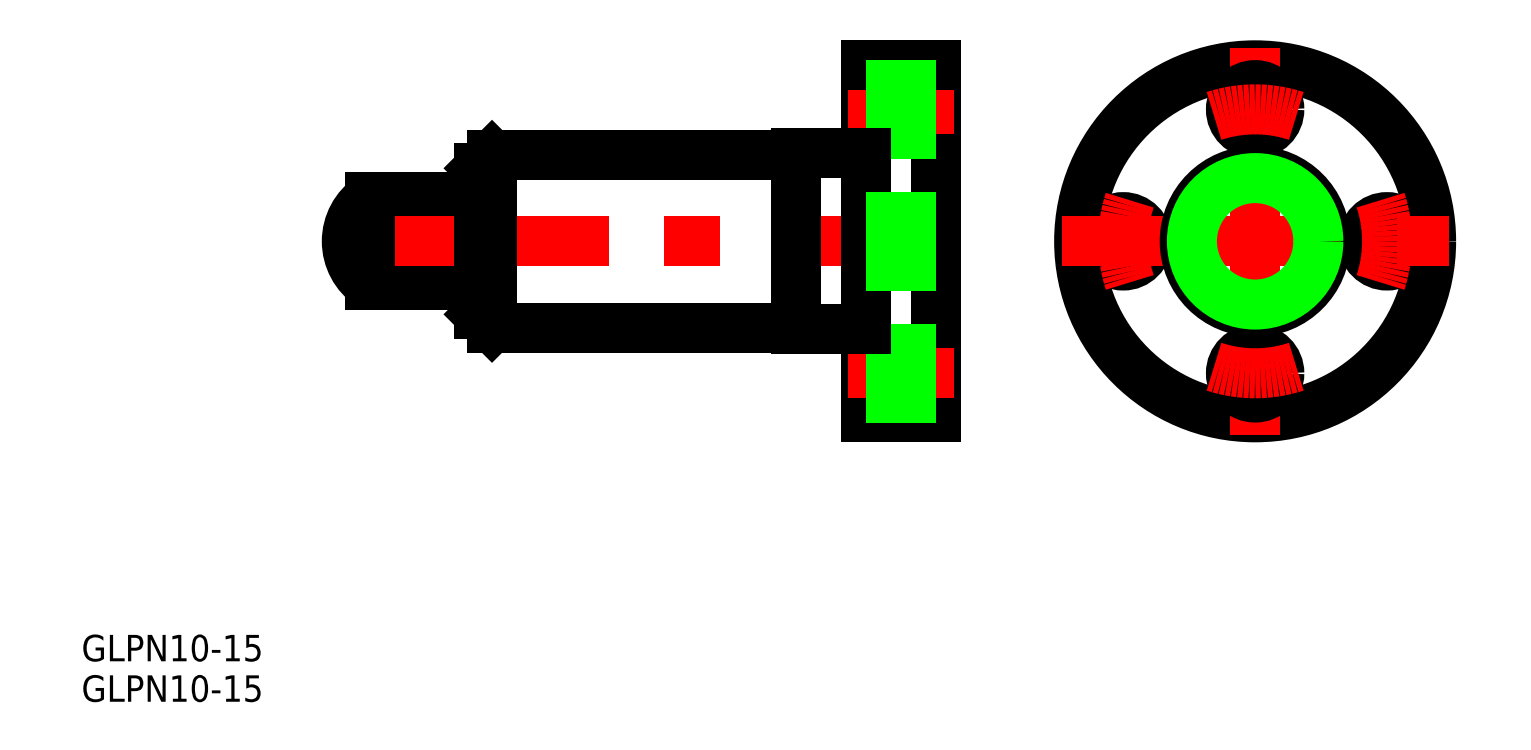
<metadata>
{"format":"dxf","ext":"dxf","renderer":"ezdxf+matplotlib","layout":"modelspace","background":"white","min_lineweight":24,"dpi":150}
</metadata>
<code>
0
SECTION
2
ENTITIES
0
LINE
8
0
10
-88.22
20
5
30
0
11
-100.5
21
5
31
0
0
LINE
8
0
10
-88.22
20
-5
30
0
11
-100.5
21
-5
31
0
0
LINE
8
CENTER
10
-105.2
20
1e-16
30
0
11
-34.22
21
1e-16
31
0
0
LINE
8
0
10
-100.5
20
-5
30
0
11
-100.5
21
5
31
0
0
ARC
8
0
10
-97.22
20
-1.06e-14
30
0
40
6
50
123.6
51
236.4
0
LINE
8
0
10
-52.22
20
-10
30
0
11
-52.22
21
10
31
0
0
LINE
8
0
10
-44.22
20
-20
30
0
11
-44.22
21
20
31
0
0
LINE
8
0
10
-36.22
20
-20
30
0
11
-36.22
21
20
31
0
0
LINE
8
0
10
-88.22
20
-8.3
30
0
11
-88.22
21
8.3
31
0
0
LINE
8
0
10
-86.72
20
9.8
30
0
11
-86.72
21
-9.8
31
0
0
CIRCLE
8
0
10
15
20
1e-16
30
0
40
2.75
0
CIRCLE
8
0
10
-15
20
1e-16
30
0
40
2.75
0
CIRCLE
8
0
10
0
20
0
30
0
40
20
0
ARC
8
CENTER
10
-1.42e-14
20
1e-16
30
0
40
15
50
341.8
51
18.16
0
LINE
8
CENTER
10
-2.84e-14
20
22
30
0
11
-1.42e-14
21
-22
31
0
0
LINE
8
CENTER
10
-22
20
0
30
0
11
22
21
0
31
0
0
LINE
8
0
10
-52.22
20
-9.8
30
0
11
-86.72
21
-9.8
31
0
0
LINE
8
0
10
-88.22
20
-8.3
30
0
11
-86.72
21
-9.8
31
0
0
LINE
8
0
10
-36.22
20
-20
30
0
11
-44.22
21
-20
31
0
0
LINE
8
CENTER
10
-34.22
20
-15
30
0
11
-46.22
21
-15
31
0
0
LINE
8
0
10
-36.22
20
-12.25
30
0
11
-44.22
21
-12.25
31
0
0
LINE
8
0
10
-36.22
20
-17.75
30
0
11
-44.22
21
-17.75
31
0
0
LINE
8
0
10
-36.22
20
-2.749
30
0
11
-44.22
21
-2.749
31
0
0
LINE
8
0
10
-44.22
20
-10
30
0
11
-52.22
21
-10
31
0
0
CIRCLE
8
0
10
-1.42e-14
20
-15
30
0
40
2.75
0
LINE
8
0
10
-52.22
20
9.8
30
0
11
-86.72
21
9.8
31
0
0
LINE
8
0
10
-88.22
20
8.3
30
0
11
-86.72
21
9.8
31
0
0
LINE
8
CENTER
10
-34.22
20
15
30
0
11
-46.22
21
15
31
0
0
LINE
8
0
10
-36.22
20
12.25
30
0
11
-44.22
21
12.25
31
0
0
LINE
8
0
10
-36.22
20
2.75
30
0
11
-44.22
21
2.75
31
0
0
LINE
8
0
10
-52.22
20
10
30
0
11
-44.22
21
10
31
0
0
LINE
8
0
10
-36.22
20
20
30
0
11
-44.22
21
20
31
0
0
LINE
8
0
10
-36.22
20
17.75
30
0
11
-44.22
21
17.75
31
0
0
CIRCLE
8
0
10
-1.42e-14
20
15
30
0
40
2.75
0
CIRCLE
8
0
10
-2.13e-14
20
0
30
0
40
8
0
CIRCLE
8
0
10
7.1e-15
20
0
30
0
40
7.185
0
ARC
8
CENTER
10
-1.42e-14
20
1e-16
30
0
40
15
50
71.84
51
108.2
0
ARC
8
CENTER
10
-1.42e-14
20
1e-16
30
0
40
15
50
161.8
51
198.2
0
ARC
8
CENTER
10
-1.42e-14
20
1e-16
30
0
40
15
50
251.8
51
288.2
0
TEXT
8
0
10
-133.4
20
-47.73
30
0
40
3
1
GLPN10-15
0
TEXT
8
0
10
-133.4
20
-52.33
30
0
40
3
1
GLPN10-15
0
ENDSEC
0
EOF

</code>
